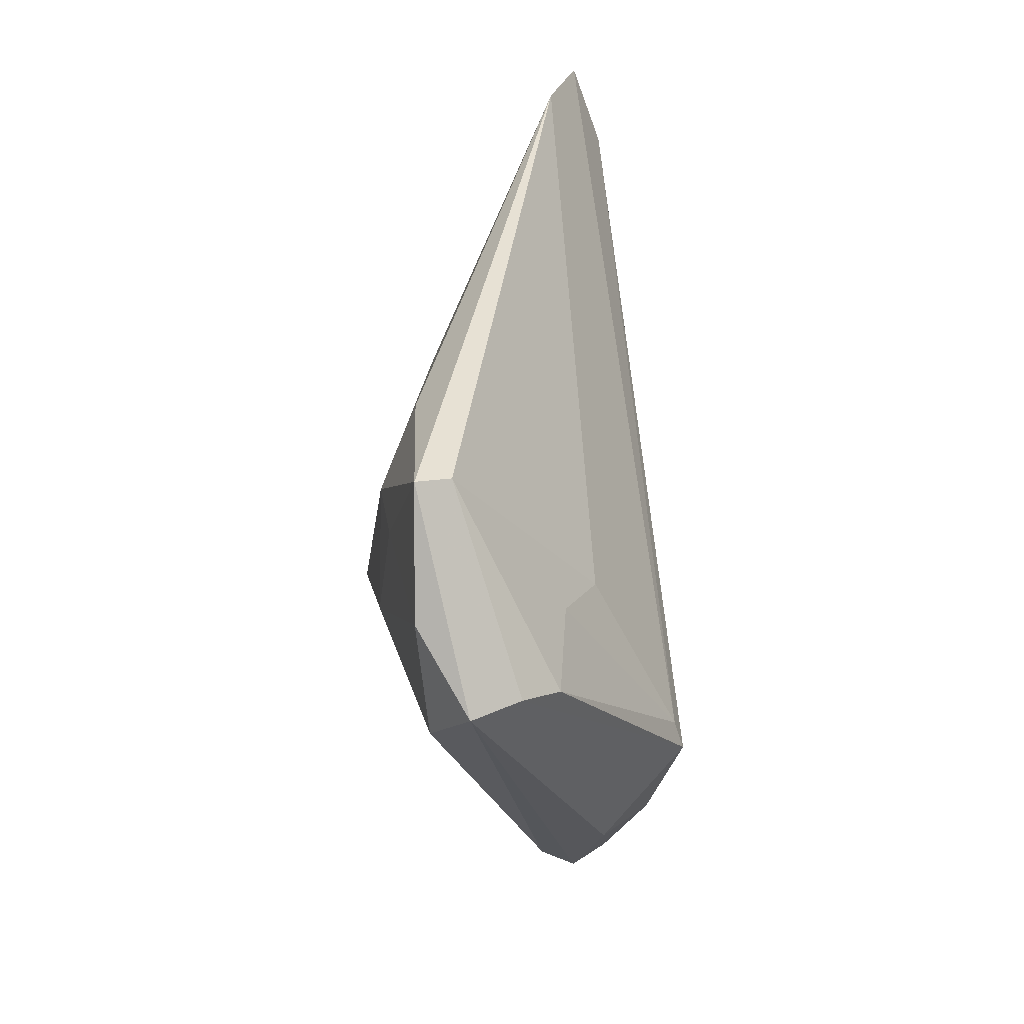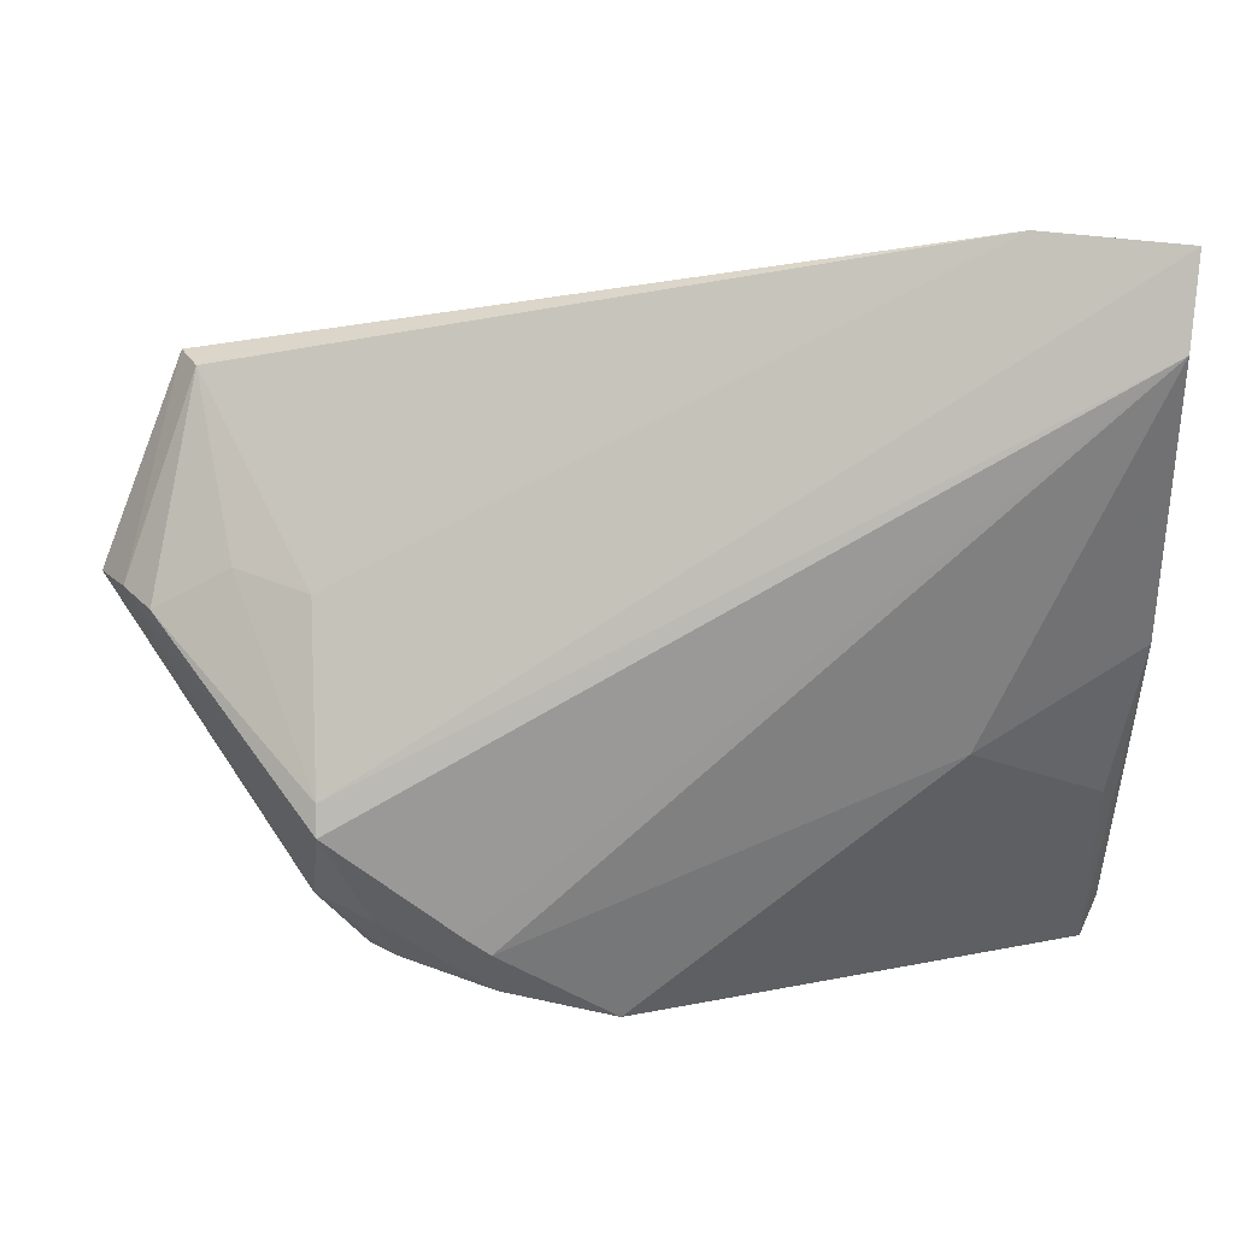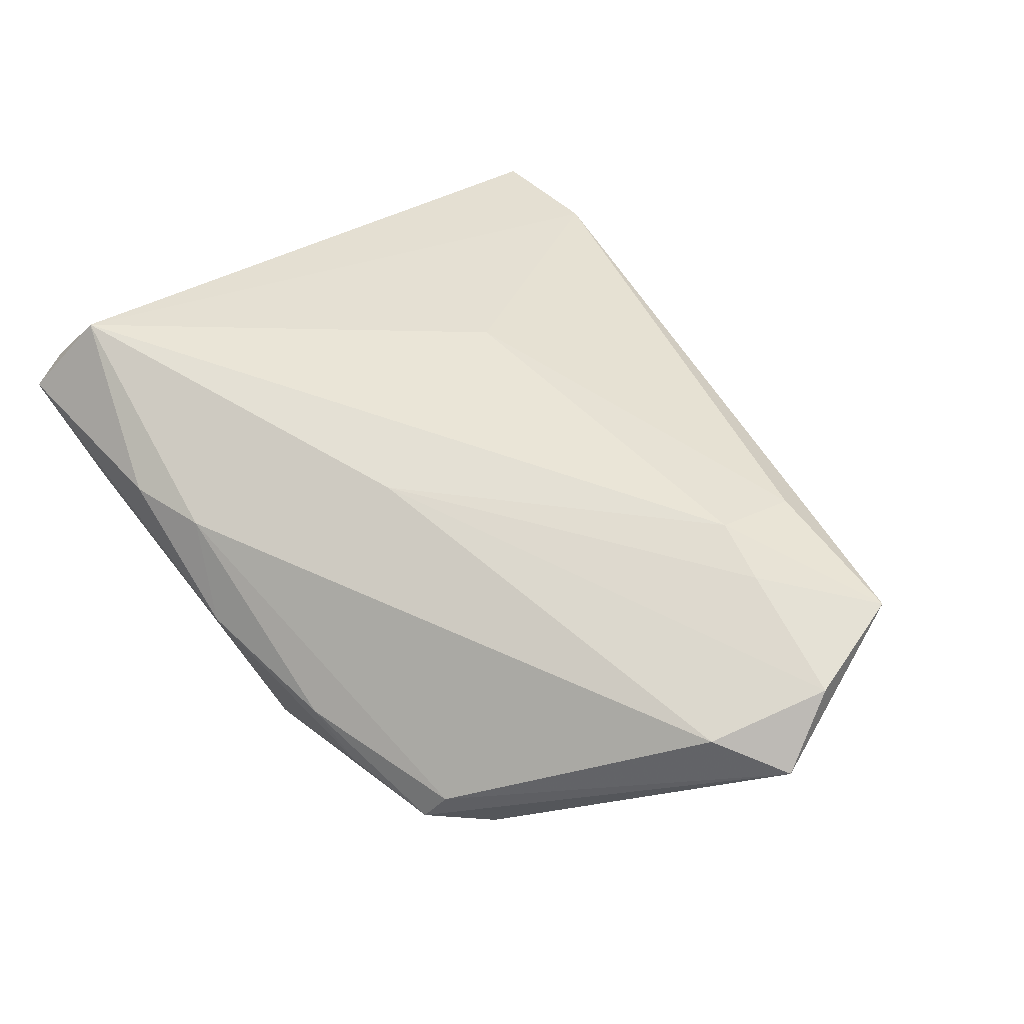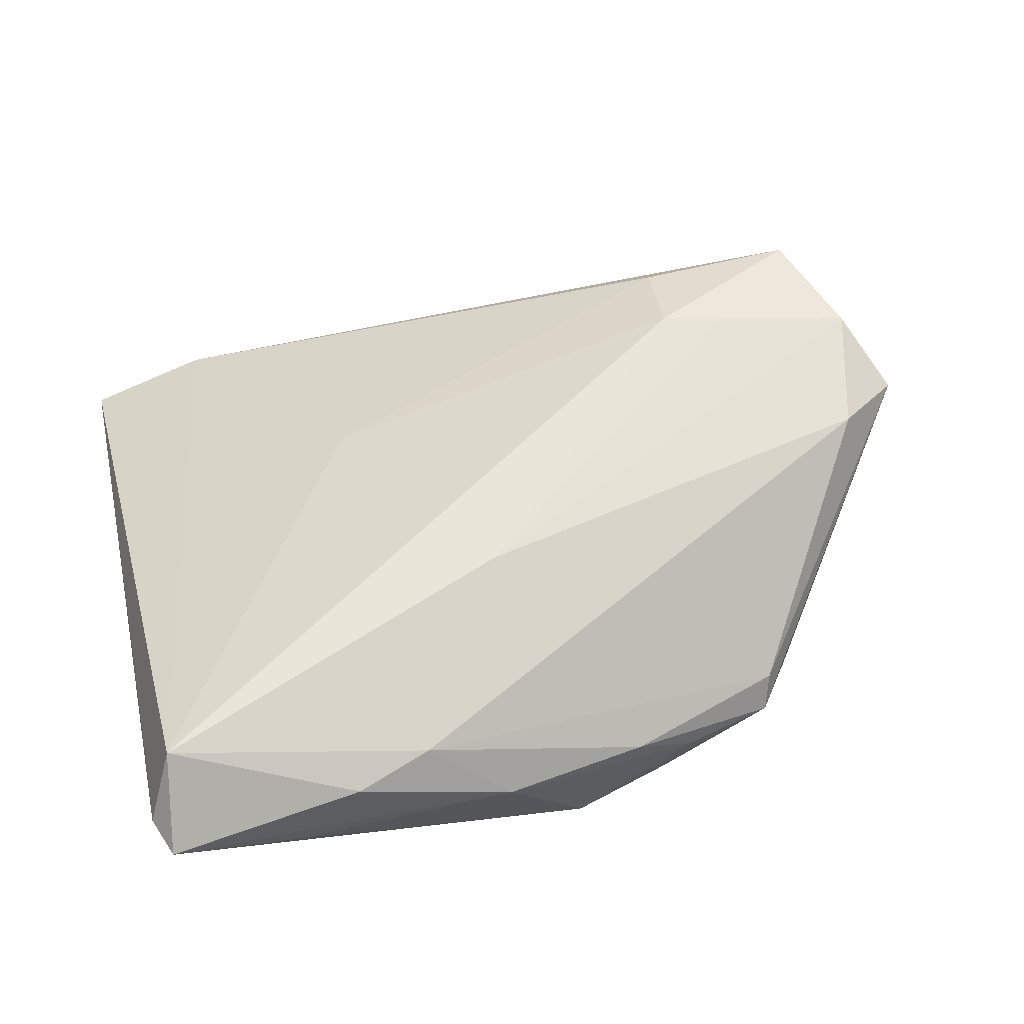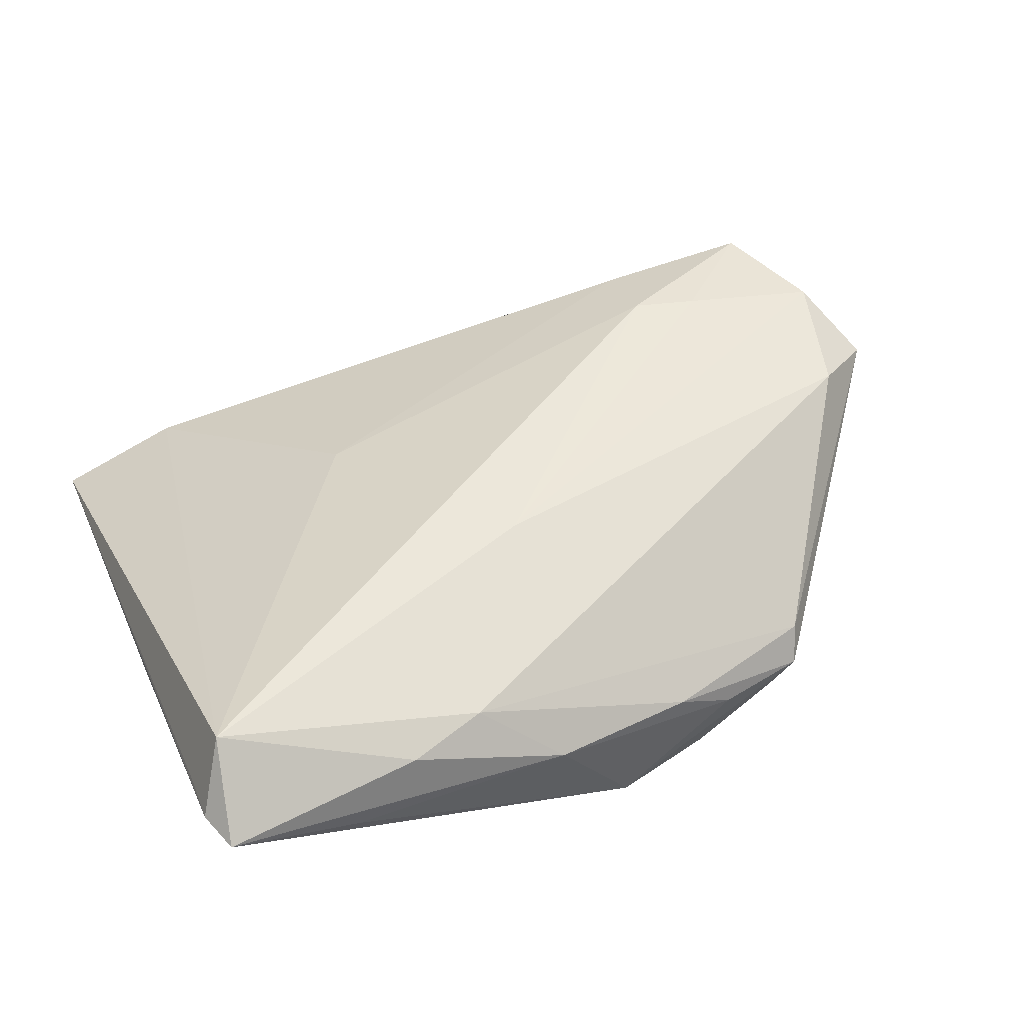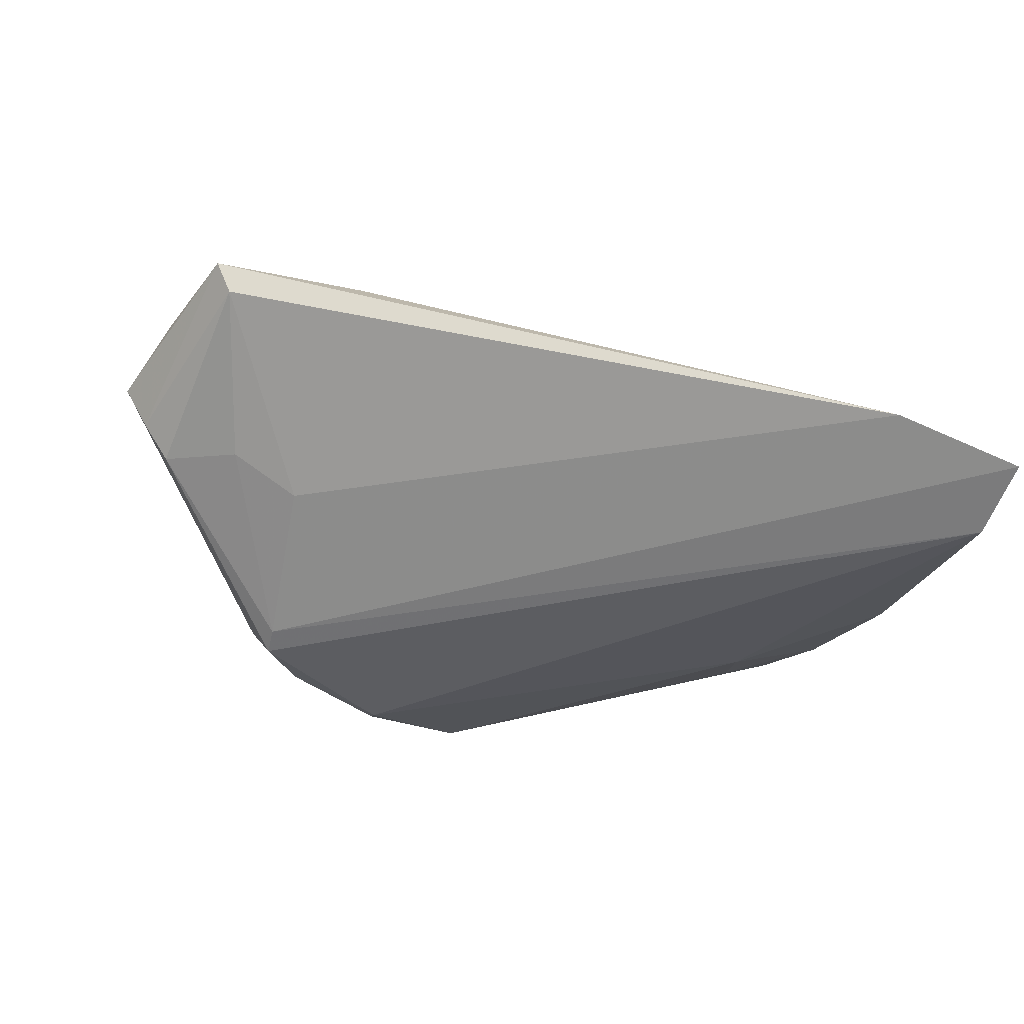
<metadata>
{"format":"obj","ext":"obj","renderer":"f3d","projection":"perspective","resolution":1024,"background":"white","views":[{"elev":25.2,"azim":84.6,"up":"+Y"},{"elev":21.5,"azim":178.2,"up":"+Y"},{"elev":63.0,"azim":52.4,"up":"+Z"},{"elev":58.9,"azim":-13.5,"up":"+Z"},{"elev":48.6,"azim":-22.2,"up":"+Z"},{"elev":-36.3,"azim":166.5,"up":"+Z"}]}
</metadata>
<code>
v 0.02997 -0.03939 -0.005598
v 0.03741 0.01561 0.01858
v 0.04884 0.02767 0.01157
v 0.05425 0.001831 -0.0006811
v 0.05101 0.02841 0.01603
v -0.06119 -0.03524 0.008765
v 0.04433 0.007641 -0.002386
v -0.01145 -0.0475 0.003383
v 0.03607 -0.03095 -0.008834
v 0.05794 0.002974 0.004239
v 0.02862 -0.03142 -0.01567
v 0.00883 -0.04389 0.0007966
v -0.06006 0.03671 -0.01952
v 0.01445 -0.04066 -0.01584
v 0.03449 -0.01886 -0.01933
v -0.02216 -0.04263 0.0129
v -0.0614 -0.04289 0.01029
v -0.0614 0.04759 -0.01562
v -0.06089 -0.0002205 -0.009712
v -0.04406 0.04811 -0.01005
v 0.02944 0.02893 0.0147
v -3.953e-05 -0.04507 -0.01469
v -0.05807 -0.02176 -0.003584
v 0.02657 -0.03875 -0.01022
v 0.0614 0.002591 0.01063
v -0.03268 -0.04607 0.01199
v 0.03447 -0.01506 -0.01812
v -0.006798 -0.01789 0.01884
v 0.03491 0.005994 -0.007267
v 0.01803 -0.03178 -0.01952
v 0.03113 -0.03633 -0.001165
v -0.05723 -0.0377 0.01952
v -0.05941 -0.04811 0.009363
v -0.04195 -0.04787 0.004538
v 0.02842 0.01732 0.01922
v -0.04311 -0.0244 -0.00864
v 0.01503 -0.03396 -0.01952
v 0.01704 -0.04288 -0.004282
v -0.03982 -0.01142 -0.01502
v 0.05618 0.01267 0.01657
v -0.02395 0.01333 0.009768
v 0.05183 -0.004505 0.0148
f 32 28 35
f 22 39 37
f 18 27 13
f 37 39 13
f 25 5 40
f 25 40 42
f 42 40 28
f 35 5 21
f 10 5 25
f 6 18 17
f 17 32 6
f 6 32 18
f 41 32 35
f 35 21 41
f 33 32 17
f 14 22 37
f 1 22 14
f 38 1 12
f 38 22 1
f 15 13 27
f 35 28 2
f 28 40 2
f 2 5 35
f 2 40 5
f 12 1 31
f 31 1 25
f 25 42 31
f 32 33 26
f 28 32 16
f 16 42 28
f 32 26 16
f 12 31 16
f 16 31 42
f 5 10 3
f 20 41 21
f 20 21 5
f 18 32 20
f 32 41 20
f 5 3 20
f 20 3 29
f 20 27 18
f 20 29 27
f 8 38 12
f 22 38 8
f 8 26 33
f 12 16 8
f 8 16 26
f 39 22 36
f 22 33 36
f 37 13 30
f 13 15 30
f 1 14 24
f 25 1 9
f 9 10 25
f 9 15 10
f 1 24 9
f 4 3 10
f 4 15 27
f 10 15 4
f 34 33 22
f 22 8 34
f 34 8 33
f 19 13 39
f 18 13 19
f 19 33 17
f 17 18 19
f 11 30 15
f 11 24 14
f 11 14 37
f 37 30 11
f 15 9 11
f 11 9 24
f 29 3 7
f 3 4 7
f 27 29 7
f 7 4 27
f 23 36 33
f 33 19 23
f 39 36 23
f 23 19 39

</code>
